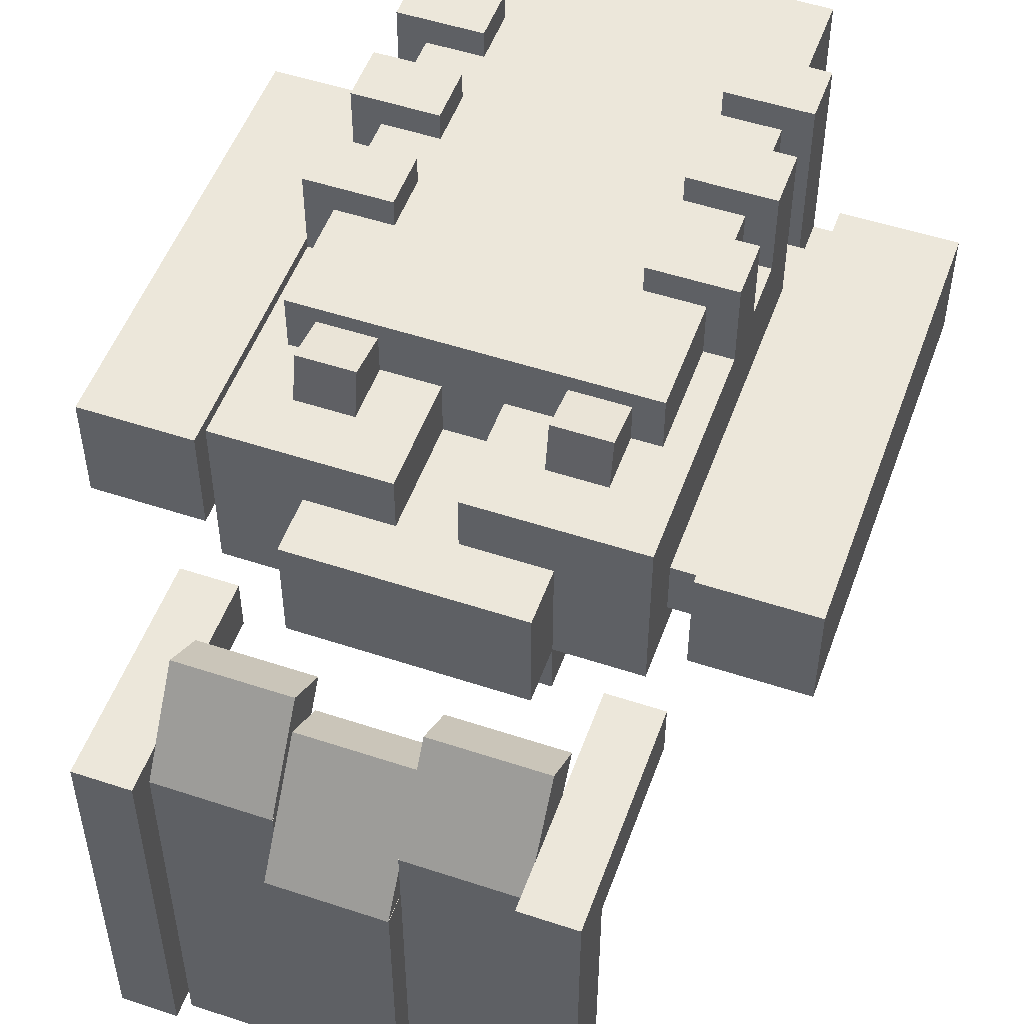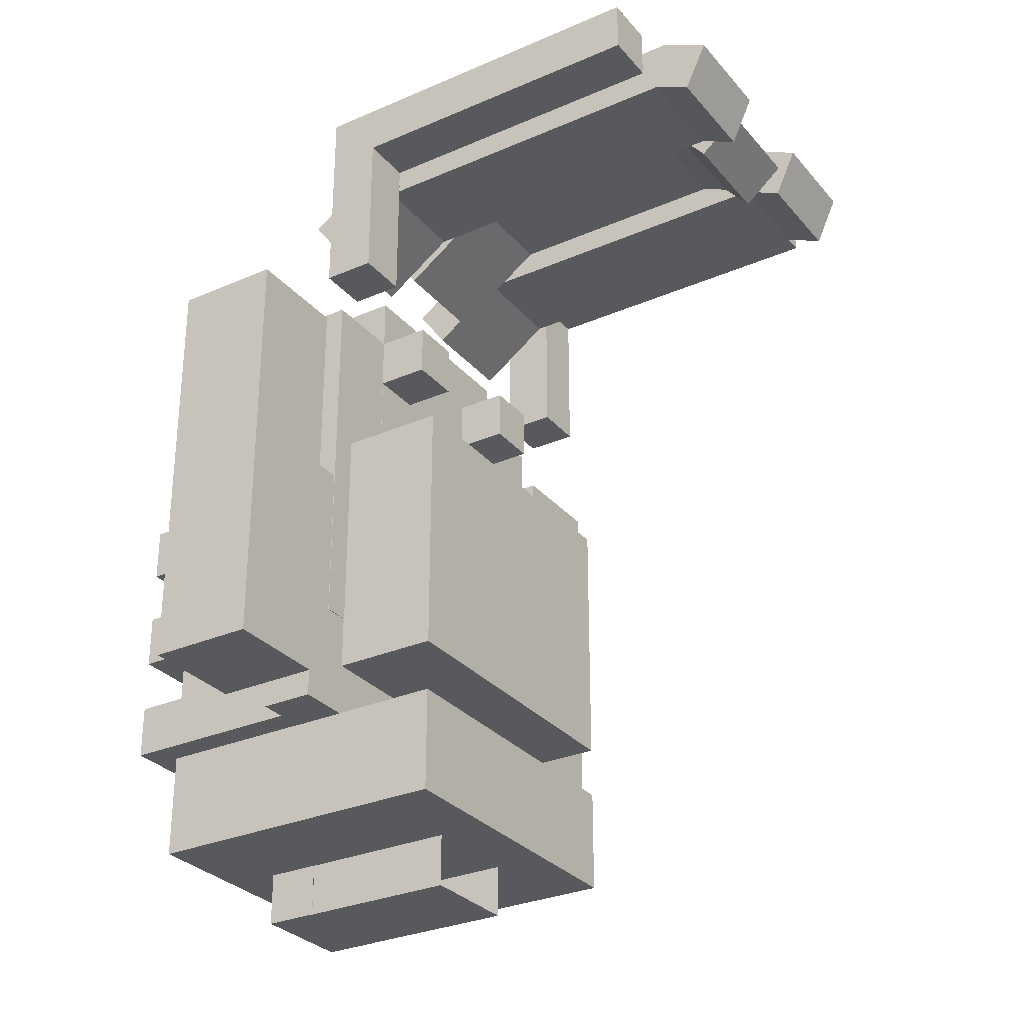
<metadata>
{"format":"obj","ext":"obj","renderer":"f3d","projection":"perspective","resolution":1024,"background":"white","views":[{"elev":51.9,"azim":-160.3,"up":"+Z"},{"elev":-29.9,"azim":122.4,"up":"+Y"}]}
</metadata>
<code>
o override_solar_helmet_helmet_head_center1
v 0.0625 1.938 -0.1875
v 0.0625 1.911 -0.2441
v 0.0625 1.881 -0.1611
v 0.0625 1.854 -0.2177
v -0.0625 1.911 -0.2441
v -0.0625 1.938 -0.1875
v -0.0625 1.854 -0.2177
v -0.0625 1.881 -0.1611
f 1 3 2
f 3 4 2
f 5 7 6
f 7 8 6
f 5 6 2
f 6 1 2
f 8 7 3
f 7 4 3
f 6 8 1
f 8 3 1
f 2 4 5
f 4 7 5
o override_solar_helmet_helmet_head_center2
v 0.06219 1.938 0.125
v 0.06219 1.938 -0.1875
v 0.06219 1.875 0.125
v 0.06219 1.875 -0.1875
v -0.06281 1.938 -0.1875
v -0.06281 1.938 0.125
v -0.06281 1.875 -0.1875
v -0.06281 1.875 0.125
f 9 11 10
f 11 12 10
f 13 15 14
f 15 16 14
f 13 14 10
f 14 9 10
f 16 15 11
f 15 12 11
f 14 16 9
f 16 11 9
f 10 12 13
f 12 15 13
o override_solar_helmet_helmet_head_center3
v 0.0625 1.848 0.253
v 0.0625 1.938 0.125
v 0.0625 1.797 0.2171
v 0.0625 1.886 0.08915
v -0.0625 1.938 0.125
v -0.0625 1.848 0.253
v -0.0625 1.886 0.08915
v -0.0625 1.797 0.2171
f 17 19 18
f 19 20 18
f 21 23 22
f 23 24 22
f 21 22 18
f 22 17 18
f 24 23 19
f 23 20 19
f 22 24 17
f 24 19 17
f 18 20 21
f 20 23 21
o override_solar_helmet_helmet_head_rail1
v -0.1875 1.938 0.2188
v -0.1875 1.938 -0.2188
v -0.1875 1.875 0.2188
v -0.1875 1.875 -0.2188
v -0.25 1.938 -0.2188
v -0.25 1.938 0.2188
v -0.25 1.875 -0.2188
v -0.25 1.875 0.2188
f 25 27 26
f 27 28 26
f 29 31 30
f 31 32 30
f 29 30 26
f 30 25 26
f 32 31 27
f 31 28 27
f 30 32 25
f 32 27 25
f 26 28 29
f 28 31 29
o override_solar_helmet_helmet_head_rail3
v 0.125 1.656 0.2188
v 0.125 1.656 0.1562
v 0.125 1.594 0.2188
v 0.125 1.594 0.1562
v 0.0625 1.656 0.1562
v 0.0625 1.656 0.2188
v 0.0625 1.594 0.1562
v 0.0625 1.594 0.2188
f 33 35 34
f 35 36 34
f 37 39 38
f 39 40 38
f 37 38 34
f 38 33 34
f 40 39 35
f 39 36 35
f 38 40 33
f 40 35 33
f 34 36 37
f 36 39 37
o override_solar_helmet_helmet_head_rail4
v -0.0625 1.656 0.2188
v -0.0625 1.656 0.1562
v -0.0625 1.594 0.2188
v -0.0625 1.594 0.1562
v -0.125 1.656 0.1562
v -0.125 1.656 0.2188
v -0.125 1.594 0.1562
v -0.125 1.594 0.2188
f 41 43 42
f 43 44 42
f 45 47 46
f 47 48 46
f 45 46 42
f 46 41 42
f 48 47 43
f 47 44 43
f 46 48 41
f 48 43 41
f 42 44 45
f 44 47 45
o override_solar_helmet_helmet_head_top
v 0.1875 1.906 0.1875
v 0.1875 1.906 -0.25
v 0.1875 1.844 0.1875
v 0.1875 1.844 -0.25
v 0.0625 1.906 -0.25
v 0.0625 1.906 0.1875
v 0.0625 1.844 -0.25
v 0.0625 1.844 0.1875
f 49 51 50
f 51 52 50
f 53 55 54
f 55 56 54
f 53 54 50
f 54 49 50
f 56 55 51
f 55 52 51
f 54 56 49
f 56 51 49
f 50 52 53
f 52 55 53
o override_solar_helmet_helmet_head_visor_left
v -0.06281 1.906 -0.25
v -0.06281 1.88 -0.3066
v -0.06281 1.85 -0.2236
v -0.06281 1.823 -0.2802
v -0.1878 1.88 -0.3066
v -0.1878 1.906 -0.25
v -0.1878 1.823 -0.2802
v -0.1878 1.85 -0.2236
f 57 59 58
f 59 60 58
f 61 63 62
f 63 64 62
f 61 62 58
f 62 57 58
f 64 63 59
f 63 60 59
f 62 64 57
f 64 59 57
f 58 60 61
f 60 63 61
o override_solar_helmet_helmet_head_visor_right
v 0.1878 1.906 -0.25
v 0.1878 1.88 -0.3066
v 0.1878 1.85 -0.2236
v 0.1878 1.823 -0.2802
v 0.06281 1.88 -0.3066
v 0.06281 1.906 -0.25
v 0.06281 1.823 -0.2802
v 0.06281 1.85 -0.2236
f 65 67 66
f 67 68 66
f 69 71 70
f 71 72 70
f 69 70 66
f 70 65 66
f 72 71 67
f 71 68 67
f 70 72 65
f 72 67 65
f 66 68 69
f 68 71 69
o solar_helmet_head_center_front
v 0.0625 1.911 -0.2441
v 0.0625 1.863 -0.2843
v 0.0625 1.871 -0.1963
v 0.0625 1.823 -0.2364
v -0.0625 1.863 -0.2843
v -0.0625 1.911 -0.2441
v -0.0625 1.823 -0.2364
v -0.0625 1.871 -0.1963
f 73 75 74
f 75 76 74
f 77 79 78
f 79 80 78
f 77 78 74
f 78 73 74
f 80 79 75
f 79 76 75
f 78 80 73
f 80 75 73
f 74 76 77
f 76 79 77
o solar_helmet_head_top_other
v -0.0625 1.906 0.1875
v -0.0625 1.906 -0.25
v -0.0625 1.844 0.1875
v -0.0625 1.844 -0.25
v -0.1875 1.906 -0.25
v -0.1875 1.906 0.1875
v -0.1875 1.844 -0.25
v -0.1875 1.844 0.1875
f 81 83 82
f 83 84 82
f 85 87 86
f 87 88 86
f 85 86 82
f 86 81 82
f 88 87 83
f 87 84 83
f 86 88 81
f 88 83 81
f 82 84 85
f 84 87 85
o solar_helmet_head_visor_left_back
v -0.06281 1.835 0.2899
v -0.06281 1.906 0.1875
v -0.06281 1.783 0.254
v -0.06281 1.855 0.1517
v -0.1878 1.906 0.1875
v -0.1878 1.835 0.2899
v -0.1878 1.855 0.1517
v -0.1878 1.783 0.254
f 89 91 90
f 91 92 90
f 93 95 94
f 95 96 94
f 93 94 90
f 94 89 90
f 96 95 91
f 95 92 91
f 94 96 89
f 96 91 89
f 90 92 93
f 92 95 93
o solar_helmet_head_visor_right_back
v 0.1878 1.835 0.2899
v 0.1878 1.906 0.1875
v 0.1878 1.783 0.254
v 0.1878 1.855 0.1517
v 0.06281 1.906 0.1875
v 0.06281 1.835 0.2899
v 0.06281 1.855 0.1517
v 0.06281 1.783 0.254
f 97 99 98
f 99 100 98
f 101 103 102
f 103 104 102
f 101 102 98
f 102 97 98
f 104 103 99
f 103 100 99
f 102 104 97
f 104 99 97
f 98 100 101
f 100 103 101
o solar_helmet_head_rail1b
v -0.1875 1.875 0.2188
v -0.1875 1.875 0.1562
v -0.1875 1.688 0.2188
v -0.1875 1.688 0.1562
v -0.25 1.875 0.1562
v -0.25 1.875 0.2188
v -0.25 1.688 0.1562
v -0.25 1.688 0.2188
f 105 107 106
f 107 108 106
f 109 111 110
f 111 112 110
f 112 111 107
f 111 108 107
f 110 112 105
f 112 107 105
f 106 108 109
f 108 111 109
o solar_helmet_head_rail2b
v 0.25 1.875 0.2188
v 0.25 1.875 0.1562
v 0.25 1.688 0.2188
v 0.25 1.688 0.1562
v 0.1875 1.875 0.1562
v 0.1875 1.875 0.2188
v 0.1875 1.688 0.1562
v 0.1875 1.688 0.2188
f 113 115 114
f 115 116 114
f 117 119 118
f 119 120 118
f 120 119 115
f 119 116 115
f 118 120 113
f 120 115 113
f 114 116 117
f 116 119 117
o override_solar_helmet_helmet_head_rail2
v 0.25 1.938 0.2188
v 0.25 1.938 -0.2188
v 0.25 1.875 0.2188
v 0.25 1.875 -0.2188
v 0.1875 1.938 -0.2188
v 0.1875 1.938 0.2188
v 0.1875 1.875 -0.2188
v 0.1875 1.875 0.2188
f 121 123 122
f 123 124 122
f 125 127 126
f 127 128 126
f 125 126 122
f 126 121 122
f 128 127 123
f 127 124 123
f 126 128 121
f 128 123 121
f 122 124 125
f 124 127 125
o jetpack_body_connector
v 0.1875 1.468 0.2815
v 0.1875 1.468 0.09399
v 0.1875 1.156 0.2815
v 0.1875 1.156 0.09399
v -0.1875 1.468 0.09399
v -0.1875 1.468 0.2815
v -0.1875 1.156 0.09399
v -0.1875 1.156 0.2815
f 129 131 130
f 131 132 130
f 133 135 134
f 135 136 134
f 133 134 130
f 134 129 130
f 136 135 131
f 135 132 131
f 134 136 129
f 136 131 129
f 130 132 133
f 132 135 133
o jetpack_body_left_canister
v -0.03125 1.656 0.4062
v -0.03125 1.656 0.2188
v -0.03125 1.219 0.4062
v -0.03125 1.219 0.2188
v -0.2188 1.656 0.2188
v -0.2188 1.656 0.4062
v -0.2188 1.219 0.2188
v -0.2188 1.219 0.4062
f 137 139 138
f 139 140 138
f 141 143 142
f 143 144 142
f 141 142 138
f 142 137 138
f 144 143 139
f 143 140 139
f 142 144 137
f 144 139 137
f 138 140 141
f 140 143 141
o jetpack_body_backing
v 0.125 1.719 0.3434
v 0.125 1.719 0.2184
v 0.125 1.281 0.3434
v 0.125 1.281 0.2184
v -0.125 1.719 0.2184
v -0.125 1.719 0.3434
v -0.125 1.281 0.2184
v -0.125 1.281 0.3434
f 145 147 146
f 147 148 146
f 149 151 150
f 151 152 150
f 149 150 146
f 150 145 146
f 152 151 147
f 151 148 147
f 150 152 145
f 152 147 145
f 146 148 149
f 148 151 149
o jetpack_body_right_canister
v 0.2188 1.656 0.4062
v 0.2188 1.656 0.2188
v 0.2188 1.219 0.4062
v 0.2188 1.219 0.2188
v 0.03125 1.656 0.2188
v 0.03125 1.656 0.4062
v 0.03125 1.219 0.2188
v 0.03125 1.219 0.4062
f 153 155 154
f 155 156 154
f 157 159 158
f 159 160 158
f 157 158 154
f 158 153 154
f 160 159 155
f 159 156 155
f 158 160 153
f 160 155 153
f 154 156 157
f 156 159 157
o jetpack_body_right_jet
v 0.1878 1.219 0.375
v 0.1878 1.219 0.25
v 0.1878 1.094 0.375
v 0.1878 1.094 0.25
v 0.06281 1.219 0.25
v 0.06281 1.219 0.375
v 0.06281 1.094 0.25
v 0.06281 1.094 0.375
f 161 163 162
f 163 164 162
f 165 167 166
f 167 168 166
f 165 166 162
f 166 161 162
f 168 167 163
f 167 164 163
f 166 168 161
f 168 163 161
f 162 164 165
f 164 167 165
o jetpack_body_left_jet
v -0.06281 1.219 0.375
v -0.06281 1.219 0.25
v -0.06281 1.094 0.375
v -0.06281 1.094 0.25
v -0.1878 1.219 0.25
v -0.1878 1.219 0.375
v -0.1878 1.094 0.25
v -0.1878 1.094 0.375
f 169 171 170
f 171 172 170
f 173 175 174
f 175 176 174
f 173 174 170
f 174 169 170
f 176 175 171
f 175 172 171
f 174 176 169
f 176 171 169
f 170 172 173
f 172 175 173
o jetpack_body_led2
v 0.06219 1.406 0.3747
v 0.06219 1.406 0.3122
v 0.06219 1.344 0.3747
v 0.06219 1.344 0.3122
v -0.06281 1.406 0.3122
v -0.06281 1.406 0.3747
v -0.06281 1.344 0.3122
v -0.06281 1.344 0.3747
f 177 179 178
f 179 180 178
f 181 183 182
f 183 184 182
f 181 182 178
f 182 177 178
f 184 183 179
f 183 180 179
f 182 184 177
f 184 179 177
f 178 180 181
f 180 183 181
o jetpack_body_led1
v 0.06219 1.531 0.3747
v 0.06219 1.531 0.3122
v 0.06219 1.469 0.3747
v 0.06219 1.469 0.3122
v -0.06281 1.531 0.3122
v -0.06281 1.531 0.3747
v -0.06281 1.469 0.3122
v -0.06281 1.469 0.3747
f 185 187 186
f 187 188 186
f 189 191 190
f 191 192 190
f 189 190 186
f 190 185 186
f 192 191 187
f 191 188 187
f 190 192 185
f 192 187 185
f 186 188 189
f 188 191 189
o jetpack_body_left_wing
v -0.1562 1.594 0.3125
v -0.1562 1.594 0.25
v -0.1562 1.156 0.3125
v -0.1562 1.156 0.25
v -0.2812 1.594 0.25
v -0.2812 1.594 0.3125
v -0.2812 1.156 0.25
v -0.2812 1.156 0.3125
f 193 195 194
f 195 196 194
f 197 199 198
f 199 200 198
f 197 198 194
f 198 193 194
f 200 199 195
f 199 196 195
f 198 200 193
f 200 195 193
f 194 196 197
f 196 199 197
o jetpack_body_left_stabilizer
v -0.25 1.625 0.3438
v -0.25 1.625 0.2188
v -0.25 1.125 0.3438
v -0.25 1.125 0.2188
v -0.375 1.625 0.2188
v -0.375 1.625 0.3438
v -0.375 1.125 0.2188
v -0.375 1.125 0.3438
f 201 203 202
f 203 204 202
f 205 207 206
f 207 208 206
f 205 206 202
f 206 201 202
f 208 207 203
f 207 204 203
f 206 208 201
f 208 203 201
f 202 204 205
f 204 207 205
o jetpack_body_right_way
v 0.2812 1.594 0.3125
v 0.2812 1.594 0.25
v 0.2812 1.156 0.3125
v 0.2812 1.156 0.25
v 0.1562 1.594 0.25
v 0.1562 1.594 0.3125
v 0.1562 1.156 0.25
v 0.1562 1.156 0.3125
f 209 211 210
f 211 212 210
f 213 215 214
f 215 216 214
f 213 214 210
f 214 209 210
f 216 215 211
f 215 212 211
f 214 216 209
f 216 211 209
f 210 212 213
f 212 215 213
o jetpack_body_right_stabilizer
v 0.375 1.625 0.3438
v 0.375 1.625 0.2188
v 0.375 1.125 0.3438
v 0.375 1.125 0.2188
v 0.25 1.625 0.2188
v 0.25 1.625 0.3438
v 0.25 1.125 0.2188
v 0.25 1.125 0.3438
f 217 219 218
f 219 220 218
f 221 223 222
f 223 224 222
f 221 222 218
f 222 217 218
f 224 223 219
f 223 220 219
f 222 224 217
f 224 219 217
f 218 220 221
f 220 223 221
o jetpack_body_rod1
v -0.09375 1.584 0.4598
v -0.09375 1.595 0.3982
v -0.09375 1.277 0.4055
v -0.09375 1.287 0.344
v -0.1562 1.595 0.3982
v -0.1562 1.584 0.4598
v -0.1562 1.287 0.344
v -0.1562 1.277 0.4055
f 225 227 226
f 227 228 226
f 229 231 230
f 231 232 230
f 229 230 226
f 230 225 226
f 232 231 227
f 231 228 227
f 230 232 225
f 232 227 225
f 226 228 229
f 228 231 229
o jetpack_body_rod2
v 0.1562 1.584 0.4598
v 0.1562 1.595 0.3982
v 0.1562 1.277 0.4055
v 0.1562 1.287 0.344
v 0.09375 1.595 0.3982
v 0.09375 1.584 0.4598
v 0.09375 1.287 0.344
v 0.09375 1.277 0.4055
f 233 235 234
f 235 236 234
f 237 239 238
f 239 240 238
f 237 238 234
f 238 233 234
f 240 239 235
f 239 236 235
f 238 240 233
f 240 235 233
f 234 236 237
f 236 239 237
o modulator_body_back
v 0.1875 1.531 0.345
v 0.1875 1.531 0.22
v 0.1875 1.094 0.345
v 0.1875 1.094 0.22
v -0.1875 1.531 0.22
v -0.1875 1.531 0.345
v -0.1875 1.094 0.22
v -0.1875 1.094 0.345
f 241 243 242
f 243 244 242
f 245 247 246
f 247 248 246
f 245 246 242
f 246 241 242
f 248 247 243
f 247 244 243
f 246 248 241
f 248 243 241
f 242 244 245
f 244 247 245
o modulator_body_panel
v 0.25 1.406 0.2819
v 0.25 1.406 0.2194
v 0.25 1.093 0.2819
v 0.25 1.093 0.2194
v -0.25 1.406 0.2194
v -0.25 1.406 0.2819
v -0.25 1.093 0.2194
v -0.25 1.093 0.2819
f 249 251 250
f 251 252 250
f 253 255 254
f 255 256 254
f 253 254 250
f 254 249 250
f 256 255 251
f 255 252 251
f 254 256 249
f 256 251 249
f 250 252 253
f 252 255 253
o modulator_body_glass_tank
v 0.1875 1.406 0.4688
v 0.1875 1.406 0.3438
v 0.1875 1.094 0.4688
v 0.1875 1.094 0.3438
v -0.1875 1.406 0.3438
v -0.1875 1.406 0.4688
v -0.1875 1.094 0.3438
v -0.1875 1.094 0.4688
f 257 259 258
f 259 260 258
f 261 263 262
f 263 264 262
f 262 264 257
f 264 259 257
o modulator_body_top
v 0.1875 1.531 0.4688
v 0.1875 1.531 0.3438
v 0.1875 1.406 0.4688
v 0.1875 1.406 0.3438
v -0.1875 1.531 0.3438
v -0.1875 1.531 0.4688
v -0.1875 1.406 0.3438
v -0.1875 1.406 0.4688
f 265 267 266
f 267 268 266
f 269 271 270
f 271 272 270
f 269 270 266
f 270 265 266
f 272 271 267
f 271 268 267
f 270 272 265
f 272 267 265
o modulator_body_bottom
v 0.1875 1.094 0.4688
v 0.1875 1.094 0.09375
v 0.1875 0.9688 0.4688
v 0.1875 0.9688 0.09375
v -0.1875 1.094 0.09375
v -0.1875 1.094 0.4688
v -0.1875 0.9688 0.09375
v -0.1875 0.9688 0.4688
f 273 275 274
f 275 276 274
f 277 279 278
f 279 280 278
f 277 278 274
f 278 273 274
f 280 279 275
f 279 276 275
f 278 280 273
f 280 275 273
f 274 276 277
f 276 279 277
o modulator_body_brace_middle1
v 0.0625 1.156 0.4062
v 0.0625 1.156 0.3438
v 0.0625 0.9062 0.4062
v 0.0625 0.9062 0.3438
v -0.0625 1.156 0.3438
v -0.0625 1.156 0.4062
v -0.0625 0.9062 0.3438
v -0.0625 0.9062 0.4062
f 281 283 282
f 283 284 282
f 285 287 286
f 287 288 286
f 285 286 282
f 286 281 282
f 288 287 283
f 287 284 283
f 286 288 281
f 288 283 281
o modulator_body_brace_middle2
v 0.0625 1.406 0.4062
v 0.0625 1.406 0.3438
v 0.0625 1.344 0.4062
v 0.0625 1.344 0.3438
v -0.0625 1.406 0.3438
v -0.0625 1.406 0.4062
v -0.0625 1.344 0.3438
v -0.0625 1.344 0.4062
f 289 291 290
f 291 292 290
f 293 295 294
f 295 296 294
f 296 295 291
f 295 292 291
f 294 296 289
f 296 291 289
o modulator_body_brace_middle3
v 0.06187 0.9688 0.3438
v 0.06187 0.9688 0.1562
v 0.06187 0.9062 0.3438
v 0.06187 0.9062 0.1562
v -0.06188 0.9688 0.1562
v -0.06188 0.9688 0.3438
v -0.06188 0.9062 0.1562
v -0.06188 0.9062 0.3438
f 297 299 298
f 299 300 298
f 301 303 302
f 303 304 302
f 304 303 299
f 303 300 299
o modulator_body_core_1
v -0.01562 1.406 0.375
v -0.01562 1.406 0.3594
v -0.01562 1.094 0.375
v -0.01562 1.094 0.3594
v -0.03125 1.406 0.3594
v -0.03125 1.406 0.375
v -0.03125 1.094 0.3594
v -0.03125 1.094 0.375
f 305 307 306
f 307 308 306
f 309 311 310
f 311 312 310
f 309 310 306
f 310 305 306
f 312 311 307
f 311 308 307
f 310 312 305
f 312 307 305
f 306 308 309
f 308 311 309
o modulator_body_core_2
v 0.02813 1.406 0.375
v 0.02813 1.406 0.3594
v 0.02813 1.094 0.375
v 0.02813 1.094 0.3594
v 0.0125 1.406 0.3594
v 0.0125 1.406 0.375
v 0.0125 1.094 0.3594
v 0.0125 1.094 0.375
f 313 315 314
f 315 316 314
f 317 319 318
f 319 320 318
f 317 318 314
f 318 313 314
f 320 319 315
f 319 316 315
f 318 320 313
f 320 315 313
f 314 316 317
f 316 319 317
o modulator_body_arm1_side
v -0.1562 1.156 0.4688
v -0.1562 1.156 0.2812
v -0.1562 1.094 0.4688
v -0.1562 1.094 0.2812
v -0.2188 1.156 0.2812
v -0.2188 1.156 0.4688
v -0.2188 1.094 0.2812
v -0.2188 1.094 0.4688
f 321 323 322
f 323 324 322
f 325 327 326
f 327 328 326
f 325 326 322
f 326 321 322
f 328 327 323
f 327 324 323
f 326 328 321
f 328 323 321
o modulator_body_arm1_front
v -0.125 1.156 0.5
v -0.125 1.156 0.4375
v -0.125 1.094 0.5
v -0.125 1.094 0.4375
v -0.2188 1.156 0.4375
v -0.2188 1.156 0.5
v -0.2188 1.094 0.4375
v -0.2188 1.094 0.5
f 329 331 330
f 331 332 330
f 333 335 334
f 335 336 334
f 333 334 330
f 334 329 330
f 336 335 331
f 335 332 331
f 334 336 329
f 336 331 329
f 330 332 333
f 332 335 333
o modulator_body_arm2_front
v -0.125 1.281 0.5
v -0.125 1.281 0.4375
v -0.125 1.219 0.5
v -0.125 1.219 0.4375
v -0.2188 1.281 0.4375
v -0.2188 1.281 0.5
v -0.2188 1.219 0.4375
v -0.2188 1.219 0.5
f 337 339 338
f 339 340 338
f 341 343 342
f 343 344 342
f 341 342 338
f 342 337 338
f 344 343 339
f 343 340 339
f 342 344 337
f 344 339 337
f 338 340 341
f 340 343 341
o modulator_body_arm2_side
v -0.1562 1.281 0.4688
v -0.1562 1.281 0.2812
v -0.1562 1.219 0.4688
v -0.1562 1.219 0.2812
v -0.2188 1.281 0.2812
v -0.2188 1.281 0.4688
v -0.2188 1.219 0.2812
v -0.2188 1.219 0.4688
f 345 347 346
f 347 348 346
f 349 351 350
f 351 352 350
f 349 350 346
f 350 345 346
f 352 351 347
f 351 348 347
f 350 352 345
f 352 347 345
o modulator_body_arm3_front
v -0.125 1.406 0.5
v -0.125 1.406 0.4375
v -0.125 1.344 0.5
v -0.125 1.344 0.4375
v -0.2188 1.406 0.4375
v -0.2188 1.406 0.5
v -0.2188 1.344 0.4375
v -0.2188 1.344 0.5
f 353 355 354
f 355 356 354
f 357 359 358
f 359 360 358
f 357 358 354
f 358 353 354
f 360 359 355
f 359 356 355
f 358 360 353
f 360 355 353
f 354 356 357
f 356 359 357
o modulator_body_arm3_side
v -0.1562 1.406 0.4688
v -0.1562 1.406 0.2812
v -0.1562 1.344 0.4688
v -0.1562 1.344 0.2812
v -0.2188 1.406 0.2812
v -0.2188 1.406 0.4688
v -0.2188 1.344 0.2812
v -0.2188 1.344 0.4688
f 361 363 362
f 363 364 362
f 365 367 366
f 367 368 366
f 365 366 362
f 366 361 362
f 368 367 363
f 367 364 363
f 366 368 361
f 368 363 361
o modulator_body_arm4_side
v 0.2188 1.156 0.4688
v 0.2188 1.156 0.2812
v 0.2188 1.094 0.4688
v 0.2188 1.094 0.2812
v 0.1562 1.156 0.2812
v 0.1562 1.156 0.4688
v 0.1562 1.094 0.2812
v 0.1562 1.094 0.4688
f 369 371 370
f 371 372 370
f 373 375 374
f 375 376 374
f 373 374 370
f 374 369 370
f 376 375 371
f 375 372 371
f 374 376 369
f 376 371 369
o modulator_body_arm4_front
v 0.2188 1.156 0.5
v 0.2188 1.156 0.4375
v 0.2188 1.094 0.5
v 0.2188 1.094 0.4375
v 0.125 1.156 0.4375
v 0.125 1.156 0.5
v 0.125 1.094 0.4375
v 0.125 1.094 0.5
f 377 379 378
f 379 380 378
f 381 383 382
f 383 384 382
f 381 382 378
f 382 377 378
f 384 383 379
f 383 380 379
f 382 384 377
f 384 379 377
f 378 380 381
f 380 383 381
o modulator_body_arm5_front
v 0.2188 1.281 0.5
v 0.2188 1.281 0.4375
v 0.2188 1.219 0.5
v 0.2188 1.219 0.4375
v 0.125 1.281 0.4375
v 0.125 1.281 0.5
v 0.125 1.219 0.4375
v 0.125 1.219 0.5
f 385 387 386
f 387 388 386
f 389 391 390
f 391 392 390
f 389 390 386
f 390 385 386
f 392 391 387
f 391 388 387
f 390 392 385
f 392 387 385
f 386 388 389
f 388 391 389
o modulator_body_arm5_side
v 0.2188 1.281 0.4688
v 0.2188 1.281 0.2812
v 0.2188 1.219 0.4688
v 0.2188 1.219 0.2812
v 0.1562 1.281 0.2812
v 0.1562 1.281 0.4688
v 0.1562 1.219 0.2812
v 0.1562 1.219 0.4688
f 393 395 394
f 395 396 394
f 397 399 398
f 399 400 398
f 397 398 394
f 398 393 394
f 400 399 395
f 399 396 395
f 398 400 393
f 400 395 393
o modulator_body_arm6_front
v 0.2188 1.406 0.5
v 0.2188 1.406 0.4375
v 0.2188 1.344 0.5
v 0.2188 1.344 0.4375
v 0.125 1.406 0.4375
v 0.125 1.406 0.5
v 0.125 1.344 0.4375
v 0.125 1.344 0.5
f 401 403 402
f 403 404 402
f 405 407 406
f 407 408 406
f 405 406 402
f 406 401 402
f 408 407 403
f 407 404 403
f 406 408 401
f 408 403 401
f 402 404 405
f 404 407 405
o modulator_body_arm6_side
v 0.2188 1.406 0.4688
v 0.2188 1.406 0.2812
v 0.2188 1.344 0.4688
v 0.2188 1.344 0.2812
v 0.1562 1.406 0.2812
v 0.1562 1.406 0.4688
v 0.1562 1.344 0.2812
v 0.1562 1.344 0.4688
f 409 411 410
f 411 412 410
f 413 415 414
f 415 416 414
f 413 414 410
f 414 409 410
f 416 415 411
f 415 412 411
f 414 416 409
f 416 411 409

</code>
